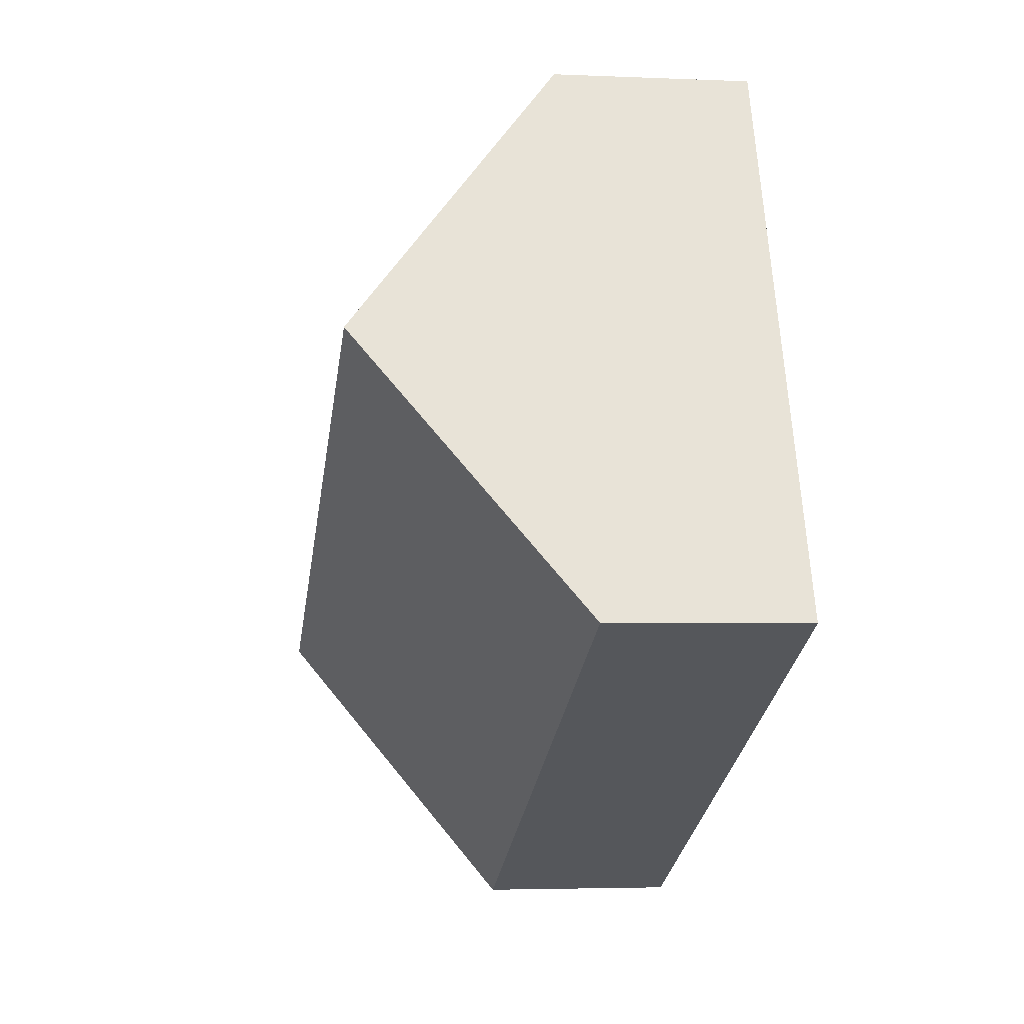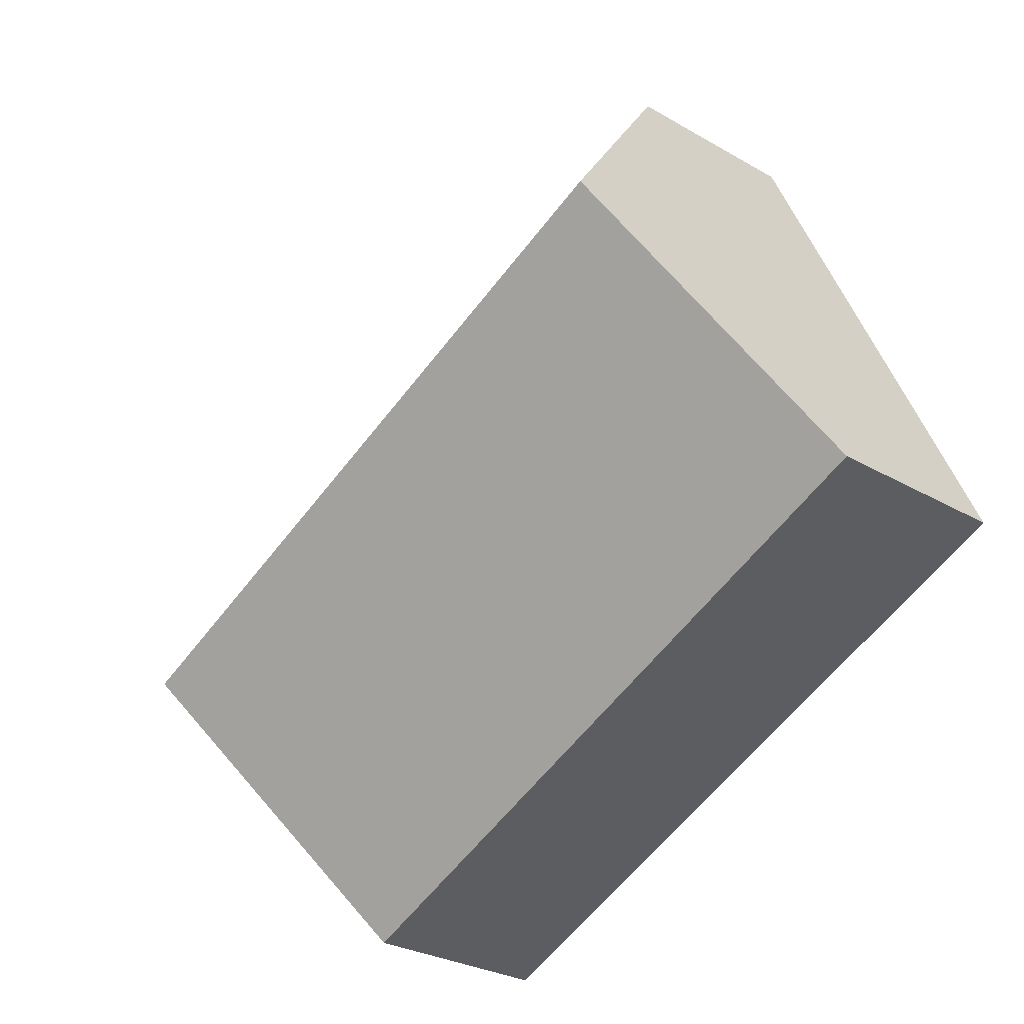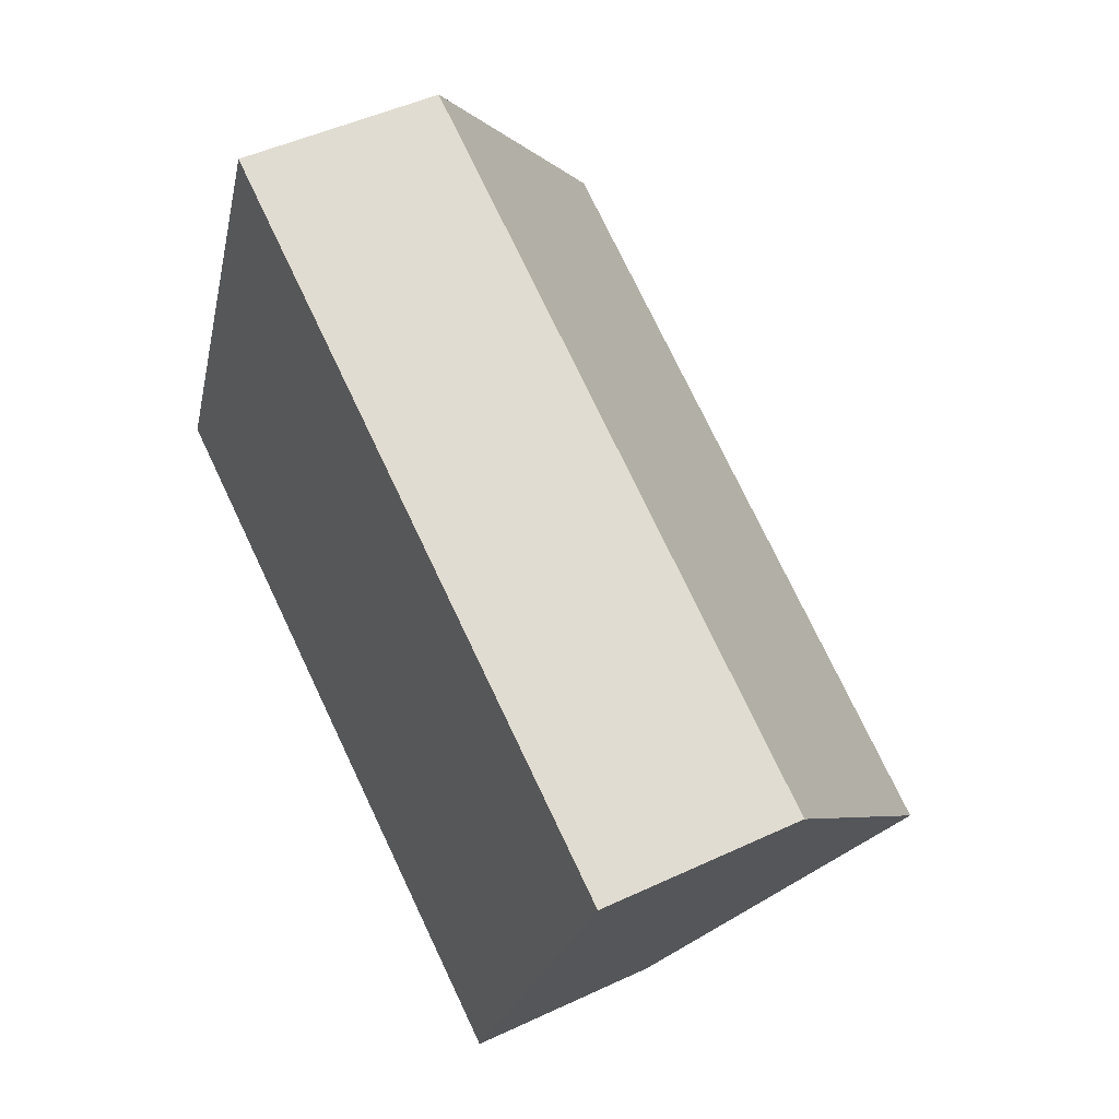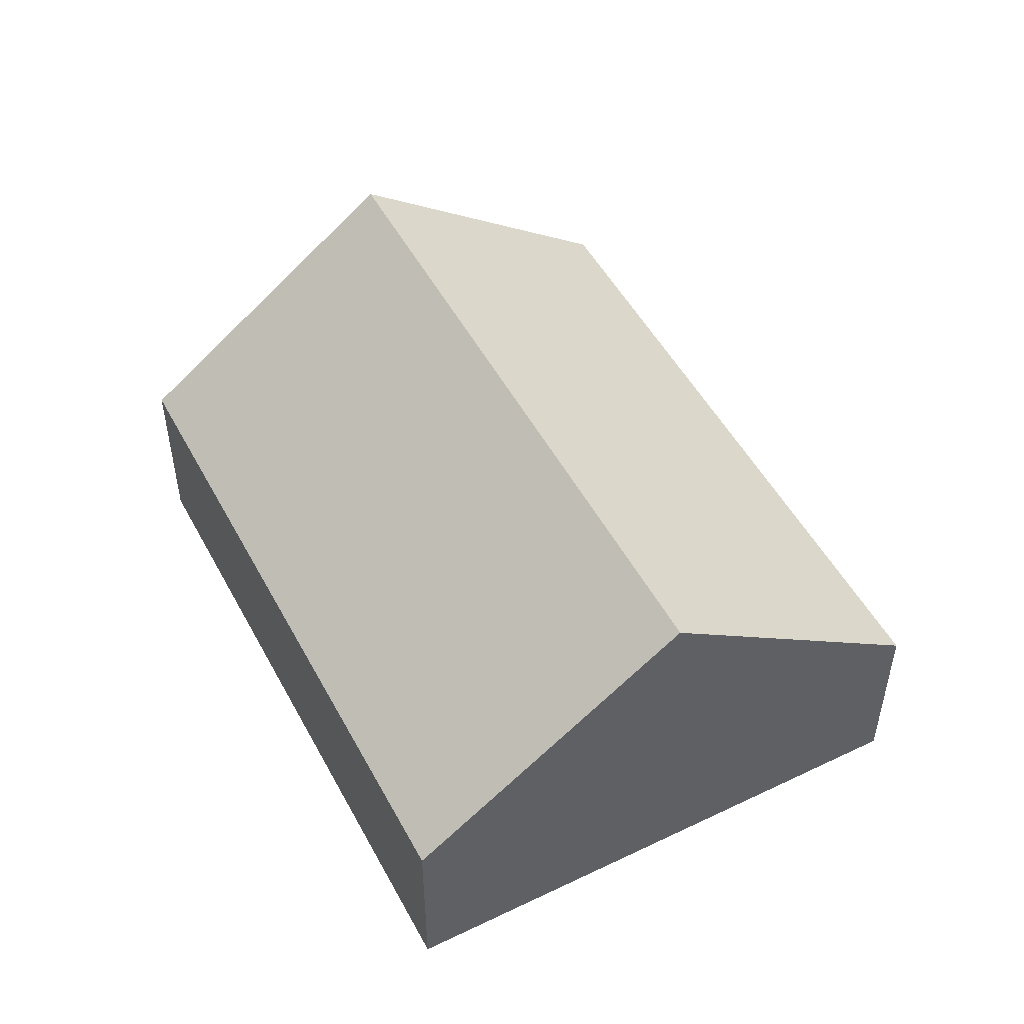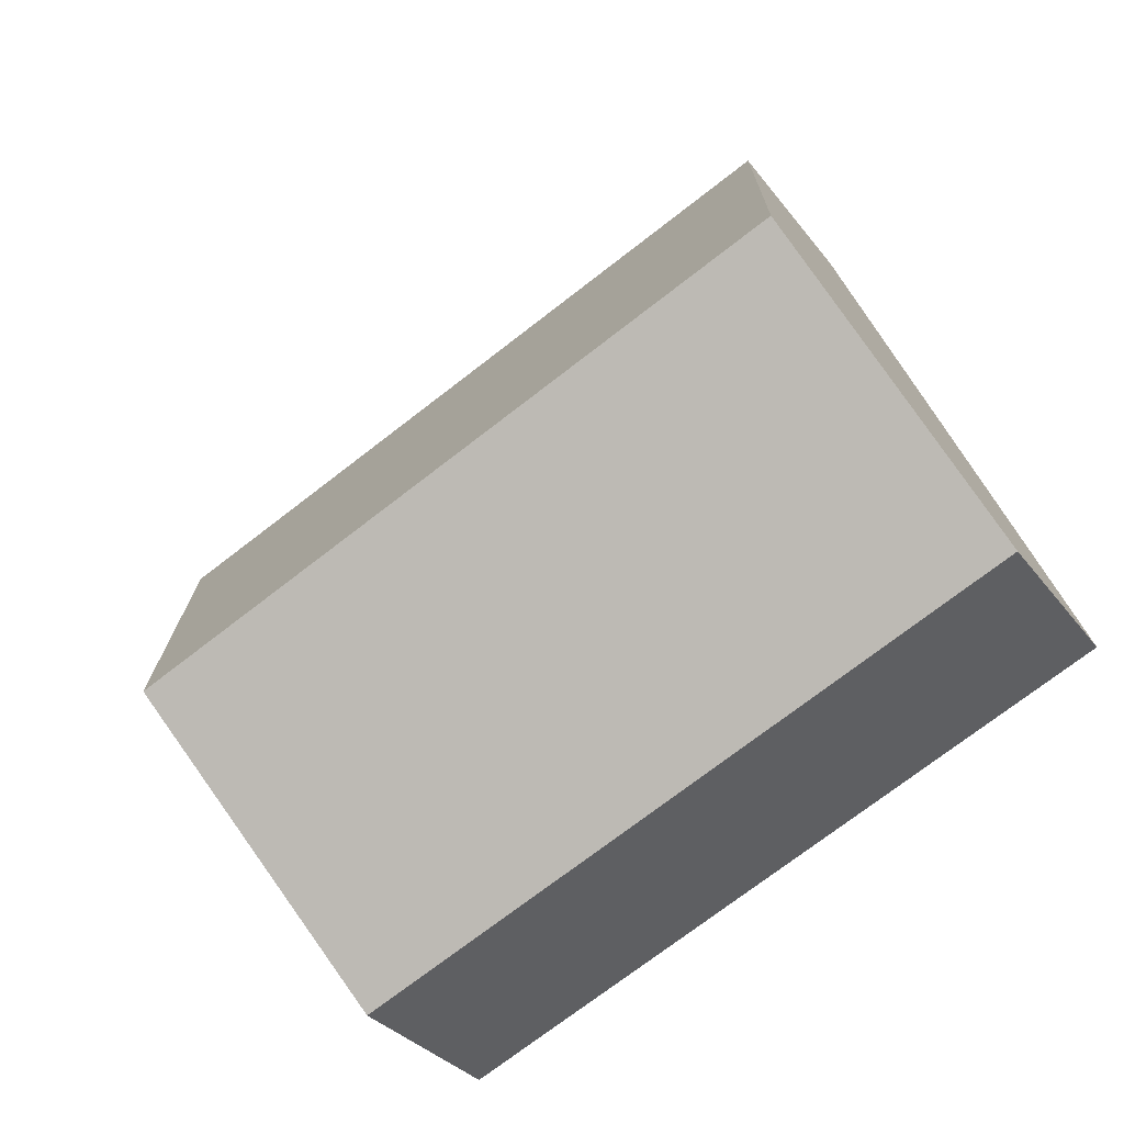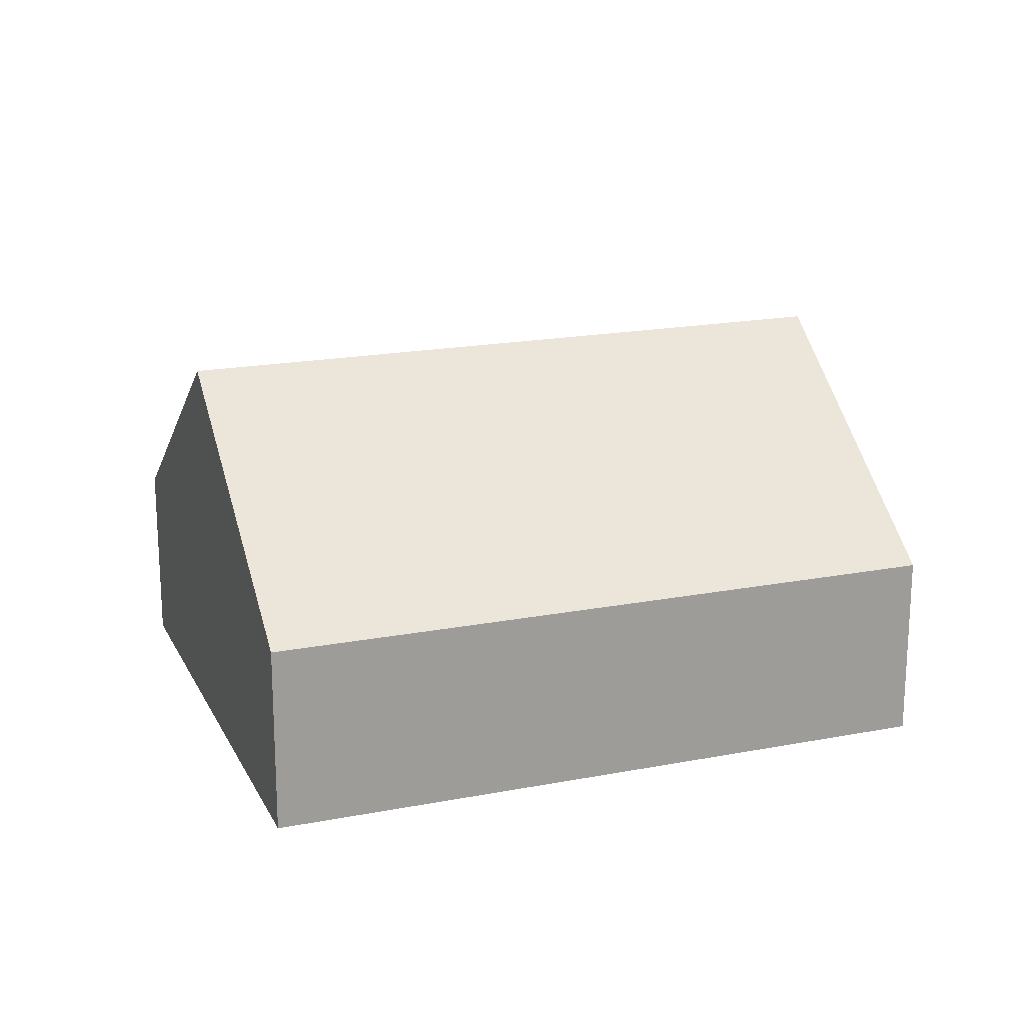
<metadata>
{"format":"obj","ext":"obj","renderer":"f3d","projection":"perspective","resolution":1024,"background":"white","views":[{"elev":-3.5,"azim":-98.5,"up":"+Z"},{"elev":-28.5,"azim":-131.1,"up":"+Z"},{"elev":47.6,"azim":62.1,"up":"+Z"},{"elev":50.9,"azim":86.2,"up":"+Y"},{"elev":-31.5,"azim":-149.7,"up":"+Z"},{"elev":18.9,"azim":3.7,"up":"+Y"}]}
</metadata>
<code>
v  15.96 8.317 -0.471
v  4.859 3.959 11.01
v  18.39 3.959 5.032
v  2.429 8.317 5.502
v  0 3.96 2.425e-16
v  13.53 3.959 -5.974
v  0 0 0
v  13.53 3.658e-16 -5.974
v  2.429 -3.369e-16 5.502
v  4.859 -6.739e-16 11.01
v  18.39 -3.081e-16 5.032
v  15.96 2.884e-17 -0.471
g defaultobject
f 1 2 3
f 2 1 4
f 5 1 6
f 1 5 4
f 6 7 5
f 7 6 8
f 7 4 5
f 4 7 9
f 4 9 2
f 2 9 10
f 10 3 2
f 3 10 11
f 3 6 1
f 6 3 8
f 8 3 12
f 12 3 11
f 12 7 8
f 7 12 9
f 9 12 10
f 10 12 11

</code>
